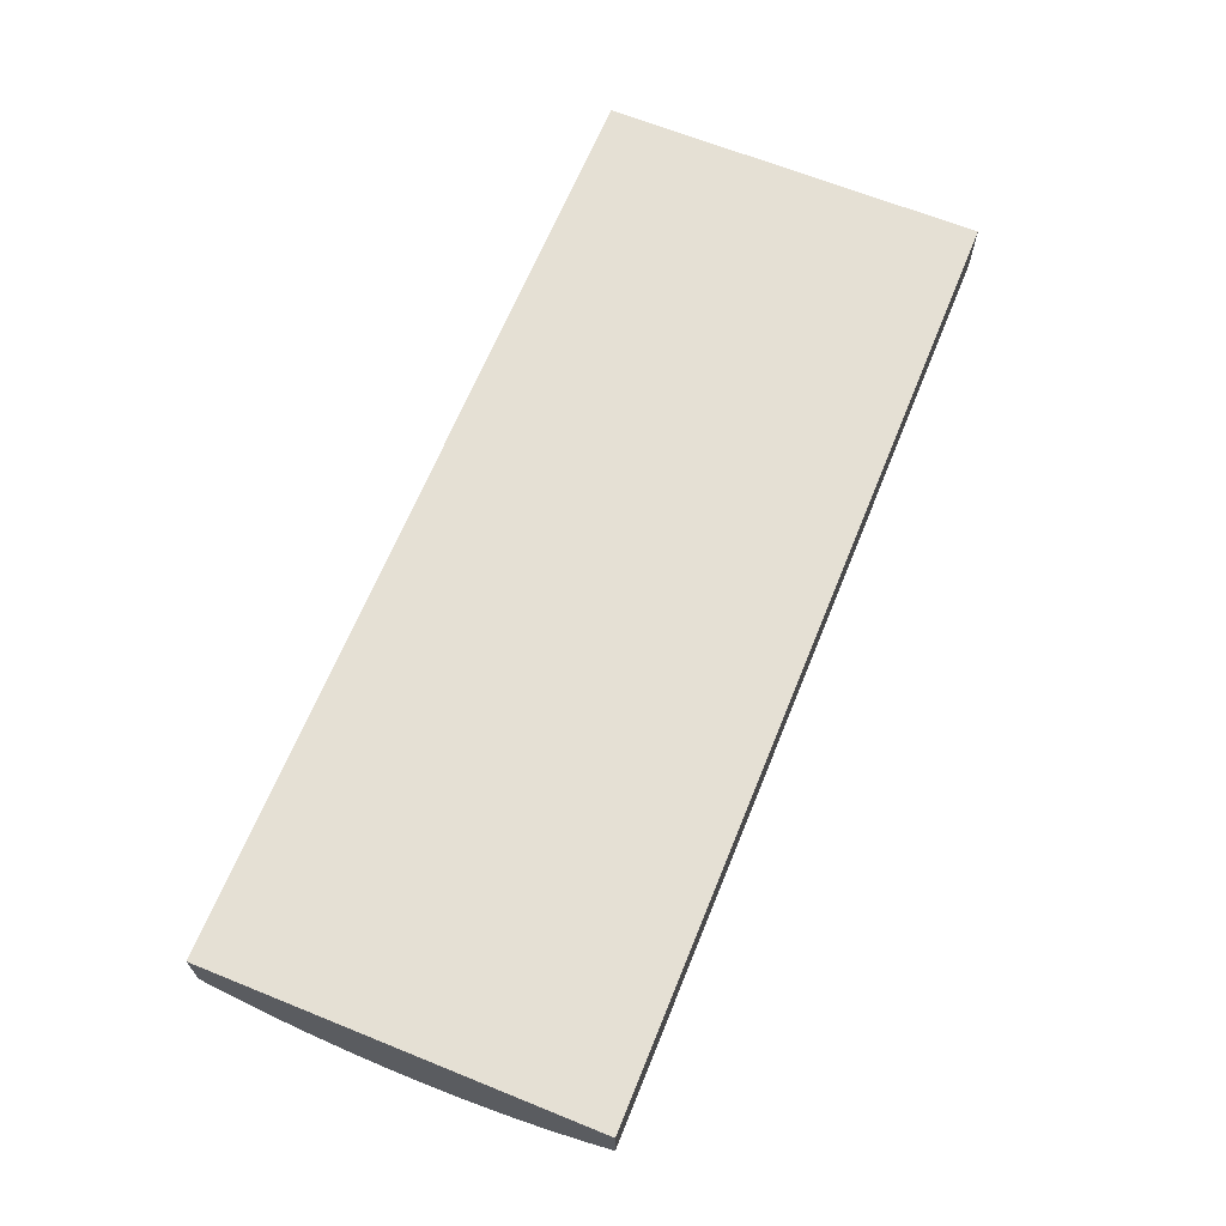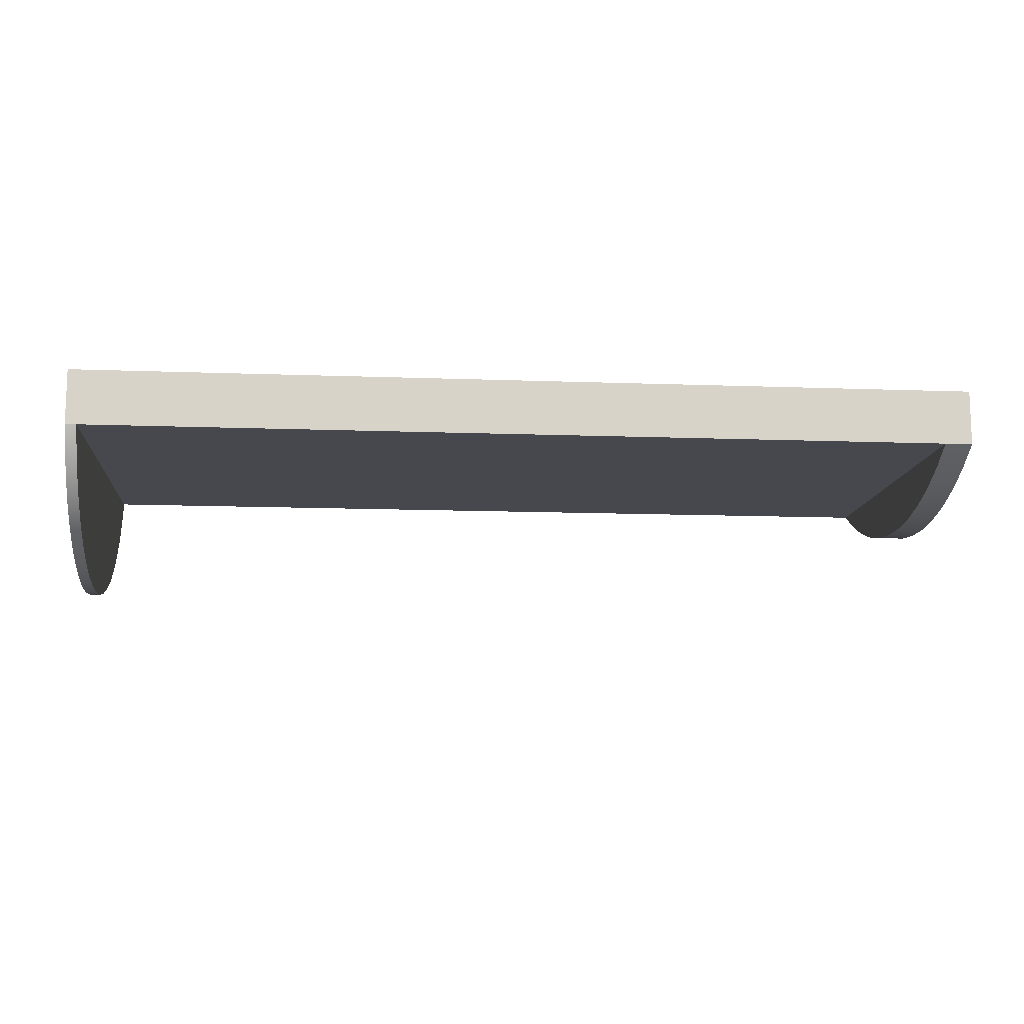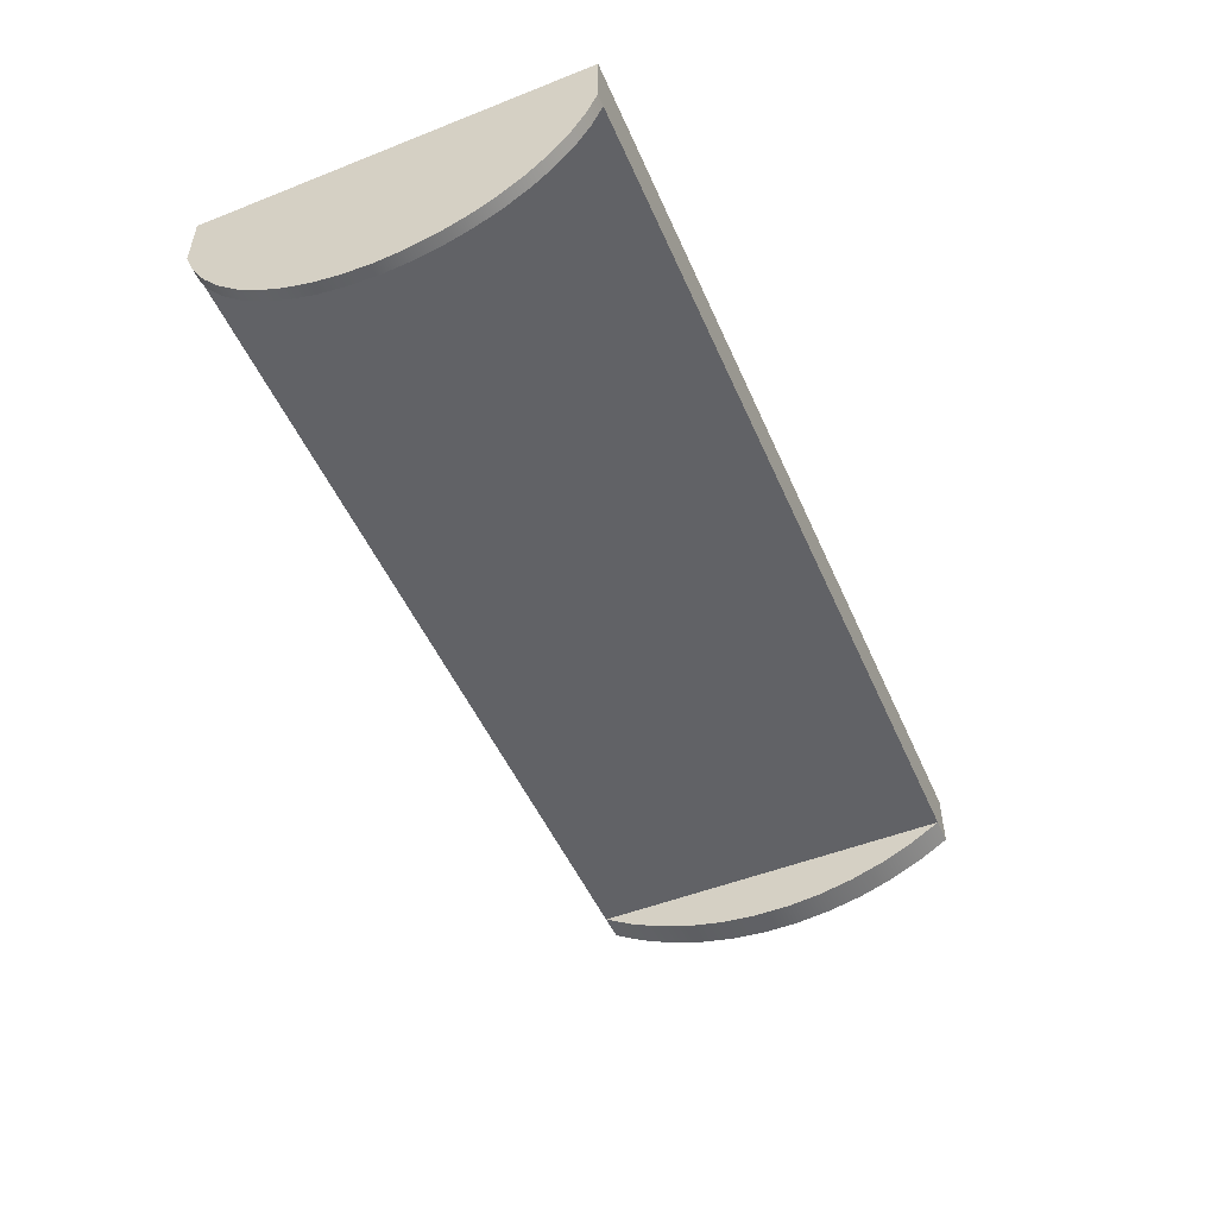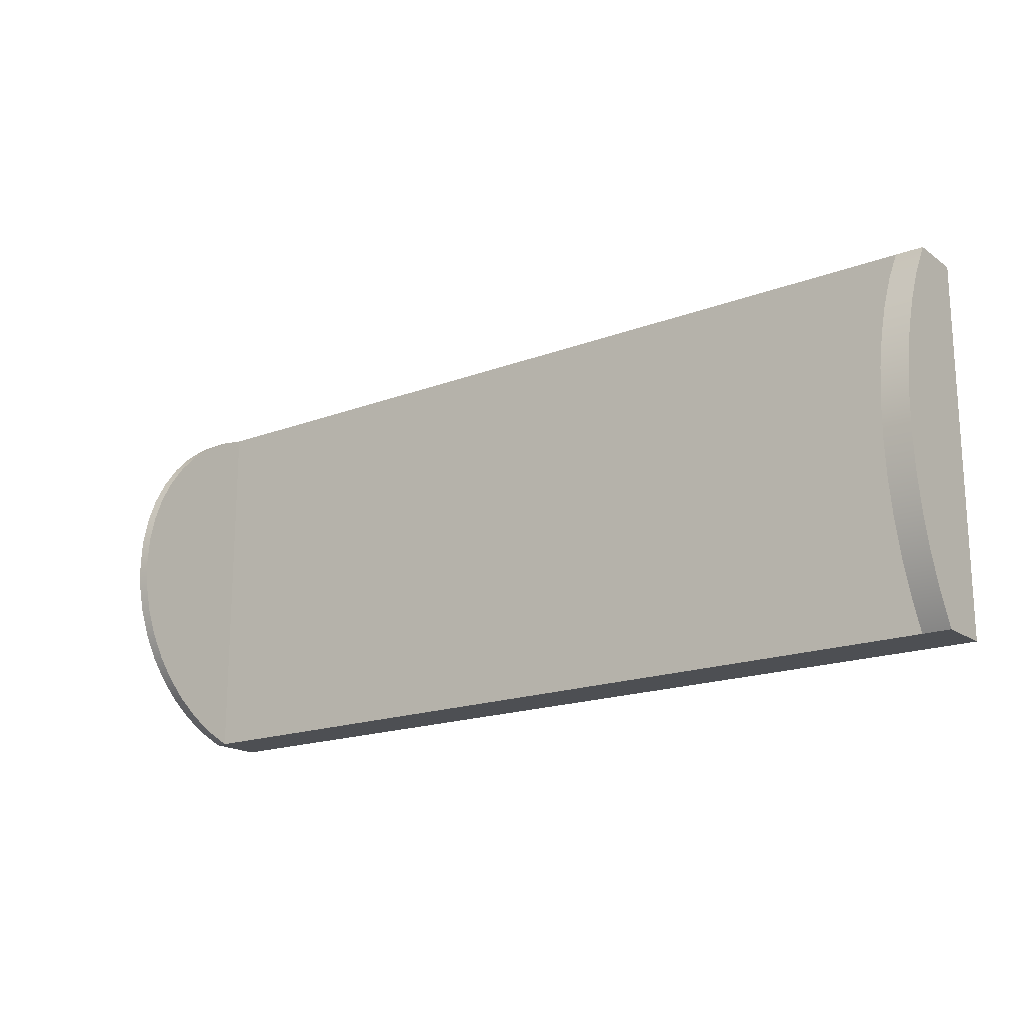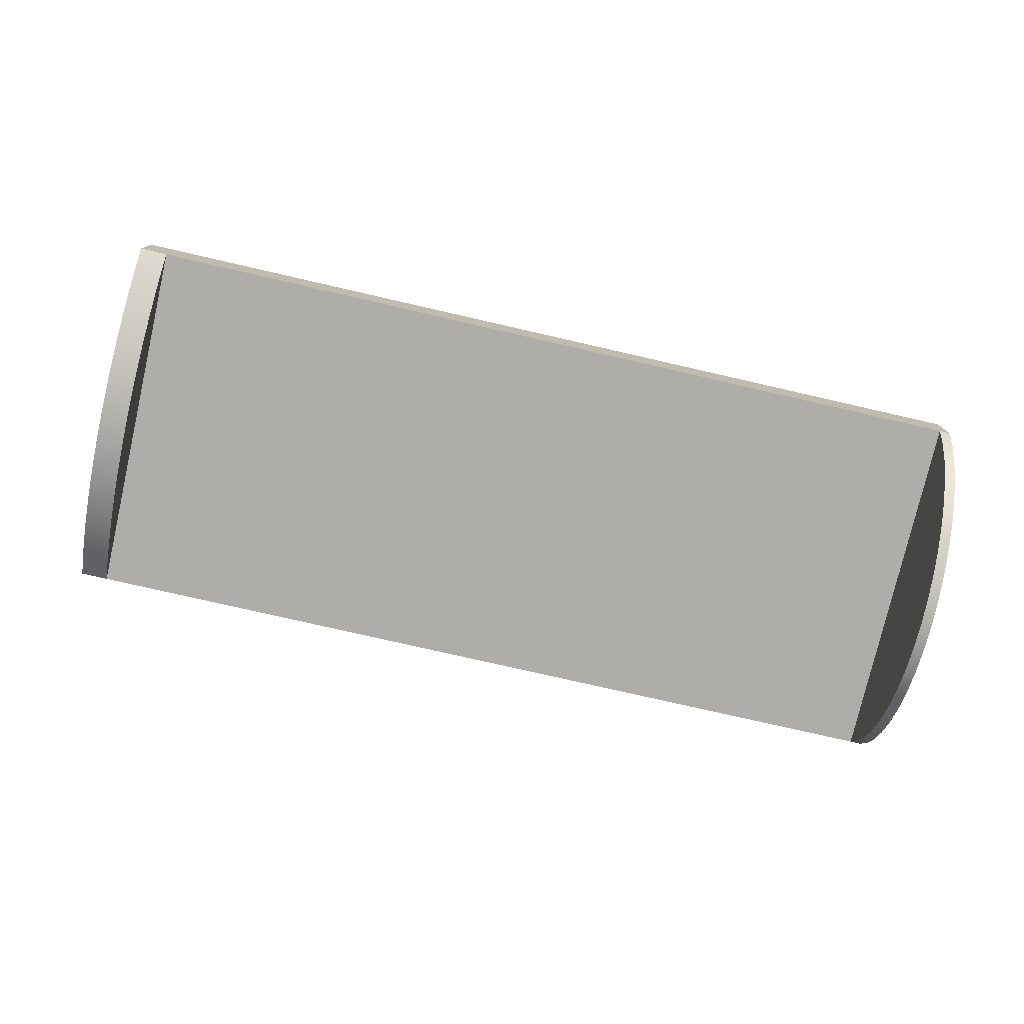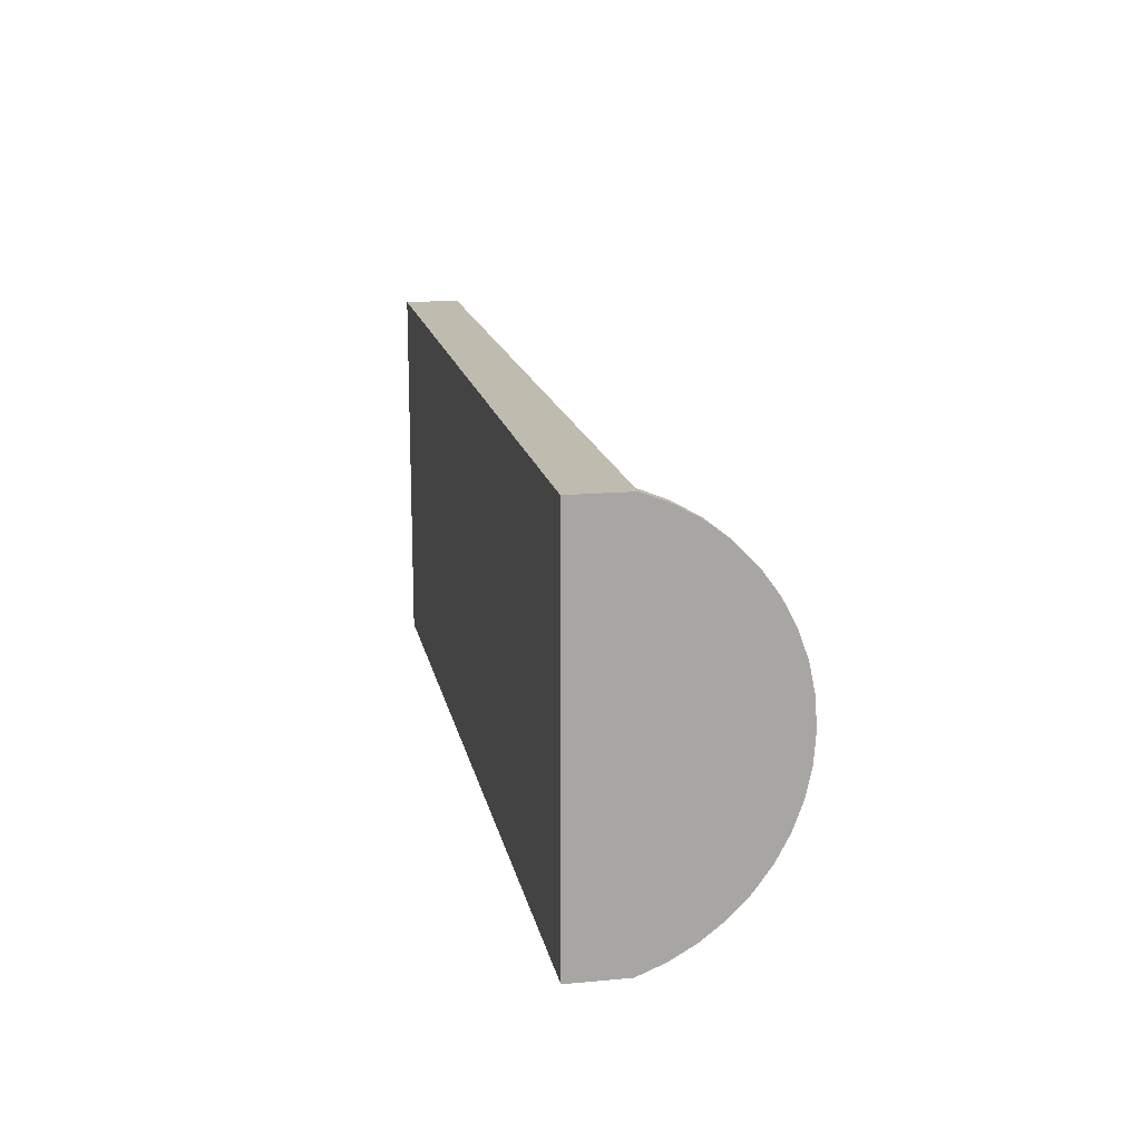
<metadata>
{"format":"obj","ext":"obj","renderer":"f3d","projection":"perspective","resolution":1024,"background":"white","views":[{"elev":65.8,"azim":-67.9,"up":"+Z"},{"elev":-11.9,"azim":174.9,"up":"+Z"},{"elev":-50.7,"azim":113.3,"up":"+Z"},{"elev":-18.0,"azim":-143.5,"up":"+Y"},{"elev":-77.1,"azim":-12.9,"up":"+Z"},{"elev":15.9,"azim":79.0,"up":"+Y"}]}
</metadata>
<code>
v 7.973 3.355 8.882e-16
v 7.973 3.17 -0.4564
v 7.973 2.924 -0.8827
v 7.973 2.621 -1.271
v 7.973 2.267 -1.613
v 7.973 1.869 -1.902
v 7.973 1.435 -2.133
v 7.973 0.9724 -2.301
v 7.973 0.491 -2.404
v 7.973 8.882e-16 -2.438
v 7.973 -0.491 -2.404
v 7.973 -0.9724 -2.301
v 7.973 -1.435 -2.133
v 7.973 -1.869 -1.902
v 7.973 -2.267 -1.613
v 7.973 -2.621 -1.271
v 7.973 -2.924 -0.8827
v 7.973 -3.17 -0.4564
v 7.973 -3.355 0
v -7.673 -3.355 0
v -7.673 3.355 0
v 7.973 3.355 8.882e-16
v 7.973 -3.355 0
v -8.173 3.355 1
v -8.173 -3.355 1
v 8.173 -3.355 1
v 8.173 3.355 1
v -8.173 -3.355 0
v -8.173 -3.355 1
v -8.173 3.355 1
v -8.173 3.355 0
v -8.173 2.797 -0.3243
v -8.173 2.208 -0.5882
v -8.173 1.595 -0.7887
v -8.173 0.9641 -0.9237
v -8.173 0.3226 -0.9915
v -8.173 -0.3226 -0.9915
v -8.173 -0.9641 -0.9237
v -8.173 -1.595 -0.7887
v -8.173 -2.208 -0.5882
v -8.173 -2.797 -0.3243
v 8.173 3.355 0
v 8.173 3.355 1
v 8.173 -3.355 1
v 8.173 -3.355 0
v 8.173 -3.17 -0.4564
v 8.173 -2.924 -0.8827
v 8.173 -2.621 -1.271
v 8.173 -2.267 -1.613
v 8.173 -1.869 -1.902
v 8.173 -1.435 -2.133
v 8.173 -0.9724 -2.301
v 8.173 -0.491 -2.404
v 8.173 8.882e-16 -2.438
v 8.173 0.491 -2.404
v 8.173 0.9724 -2.301
v 8.173 1.435 -2.133
v 8.173 1.869 -1.902
v 8.173 2.267 -1.613
v 8.173 2.621 -1.271
v 8.173 2.924 -0.8827
v 8.173 3.17 -0.4564
v 8.173 3.355 0
v 7.973 3.355 8.882e-16
v -7.673 3.355 0
v -8.173 3.355 0
v -8.173 3.355 1
v 8.173 3.355 1
v -8.173 -3.355 0
v -7.673 -3.355 0
v 7.973 -3.355 0
v 8.173 -3.355 0
v 8.173 -3.355 1
v -8.173 -3.355 1
v 8.173 3.355 0
v 8.173 3.17 -0.4564
v 8.173 2.924 -0.8827
v 8.173 2.621 -1.271
v 8.173 2.267 -1.613
v 8.173 1.869 -1.902
v 8.173 1.435 -2.133
v 8.173 0.9724 -2.301
v 8.173 0.491 -2.404
v 8.173 8.882e-16 -2.438
v 8.173 -0.491 -2.404
v 8.173 -0.9724 -2.301
v 8.173 -1.435 -2.133
v 8.173 -1.869 -1.902
v 8.173 -2.267 -1.613
v 8.173 -2.621 -1.271
v 8.173 -2.924 -0.8827
v 8.173 -3.17 -0.4564
v 8.173 -3.355 0
v 7.973 -3.355 0
v 7.973 -3.17 -0.4564
v 7.973 -2.924 -0.8827
v 7.973 -2.621 -1.271
v 7.973 -2.267 -1.613
v 7.973 -1.869 -1.902
v 7.973 -1.435 -2.133
v 7.973 -0.9724 -2.301
v 7.973 -0.491 -2.404
v 7.973 8.882e-16 -2.438
v 7.973 0.491 -2.404
v 7.973 0.9724 -2.301
v 7.973 1.435 -2.133
v 7.973 1.869 -1.902
v 7.973 2.267 -1.613
v 7.973 2.621 -1.271
v 7.973 2.924 -0.8827
v 7.973 3.17 -0.4564
v 7.973 3.355 8.882e-16
v -7.673 -3.355 0
v -7.673 -2.797 -0.3243
v -7.673 -2.208 -0.5882
v -7.673 -1.595 -0.7887
v -7.673 -0.9641 -0.9237
v -7.673 -0.3226 -0.9915
v -7.673 0.3226 -0.9915
v -7.673 0.9641 -0.9237
v -7.673 1.595 -0.7887
v -7.673 2.208 -0.5882
v -7.673 2.797 -0.3243
v -7.673 3.355 0
v -8.173 -3.355 0
v -8.173 -2.797 -0.3243
v -8.173 -2.208 -0.5882
v -8.173 -1.595 -0.7887
v -8.173 -0.9641 -0.9237
v -8.173 -0.3226 -0.9915
v -8.173 0.3226 -0.9915
v -8.173 0.9641 -0.9237
v -8.173 1.595 -0.7887
v -8.173 2.208 -0.5882
v -8.173 2.797 -0.3243
v -8.173 3.355 0
v -7.673 3.355 0
v -7.673 2.797 -0.3243
v -7.673 2.208 -0.5882
v -7.673 1.595 -0.7887
v -7.673 0.9641 -0.9237
v -7.673 0.3226 -0.9915
v -7.673 -0.3226 -0.9915
v -7.673 -0.9641 -0.9237
v -7.673 -1.595 -0.7887
v -7.673 -2.208 -0.5882
v -7.673 -2.797 -0.3243
v -7.673 -3.355 0
f 1 2 19
f 19 2 18
f 18 2 17
f 17 2 3
f 17 3 16
f 16 3 4
f 16 4 15
f 15 4 5
f 15 5 14
f 14 5 6
f 14 6 13
f 13 6 7
f 13 7 12
f 12 7 8
f 12 8 11
f 11 8 9
f 11 9 10
f 21 22 20
f 20 22 23
f 25 26 24
f 24 26 27
f 29 30 28
f 28 30 31
f 28 31 41
f 41 31 32
f 41 32 40
f 40 32 33
f 40 33 39
f 39 33 34
f 39 34 38
f 38 34 35
f 38 35 37
f 37 35 36
f 43 44 42
f 42 44 45
f 42 45 62
f 62 45 46
f 62 46 61
f 61 46 47
f 61 47 60
f 60 47 48
f 60 48 59
f 59 48 49
f 59 49 58
f 58 49 50
f 58 50 57
f 57 50 51
f 57 51 56
f 56 51 52
f 56 52 55
f 55 52 53
f 55 53 54
f 63 64 68
f 68 64 65
f 68 65 67
f 67 65 66
f 69 70 74
f 74 70 73
f 73 70 71
f 73 71 72
f 112 75 111
f 111 75 76
f 111 76 110
f 110 76 77
f 110 77 109
f 109 77 78
f 109 78 108
f 108 78 79
f 108 79 107
f 107 79 80
f 107 80 106
f 106 80 81
f 106 81 105
f 105 81 82
f 105 82 104
f 104 82 83
f 104 83 103
f 103 83 84
f 103 84 102
f 102 84 85
f 102 85 101
f 101 85 86
f 101 86 100
f 100 86 87
f 100 87 99
f 99 87 88
f 99 88 98
f 98 88 89
f 98 89 97
f 97 89 90
f 97 90 96
f 96 90 91
f 96 91 95
f 95 91 92
f 95 92 94
f 94 92 93
f 124 113 123
f 123 113 114
f 123 114 115
f 123 115 122
f 122 115 116
f 122 116 121
f 121 116 117
f 121 117 120
f 120 117 118
f 120 118 119
f 148 125 147
f 147 125 126
f 147 126 146
f 146 126 127
f 146 127 145
f 145 127 128
f 145 128 144
f 144 128 129
f 144 129 143
f 143 129 130
f 143 130 142
f 142 130 131
f 142 131 141
f 141 131 132
f 141 132 140
f 140 132 133
f 140 133 139
f 139 133 134
f 139 134 138
f 138 134 135
f 138 135 137
f 137 135 136

</code>
